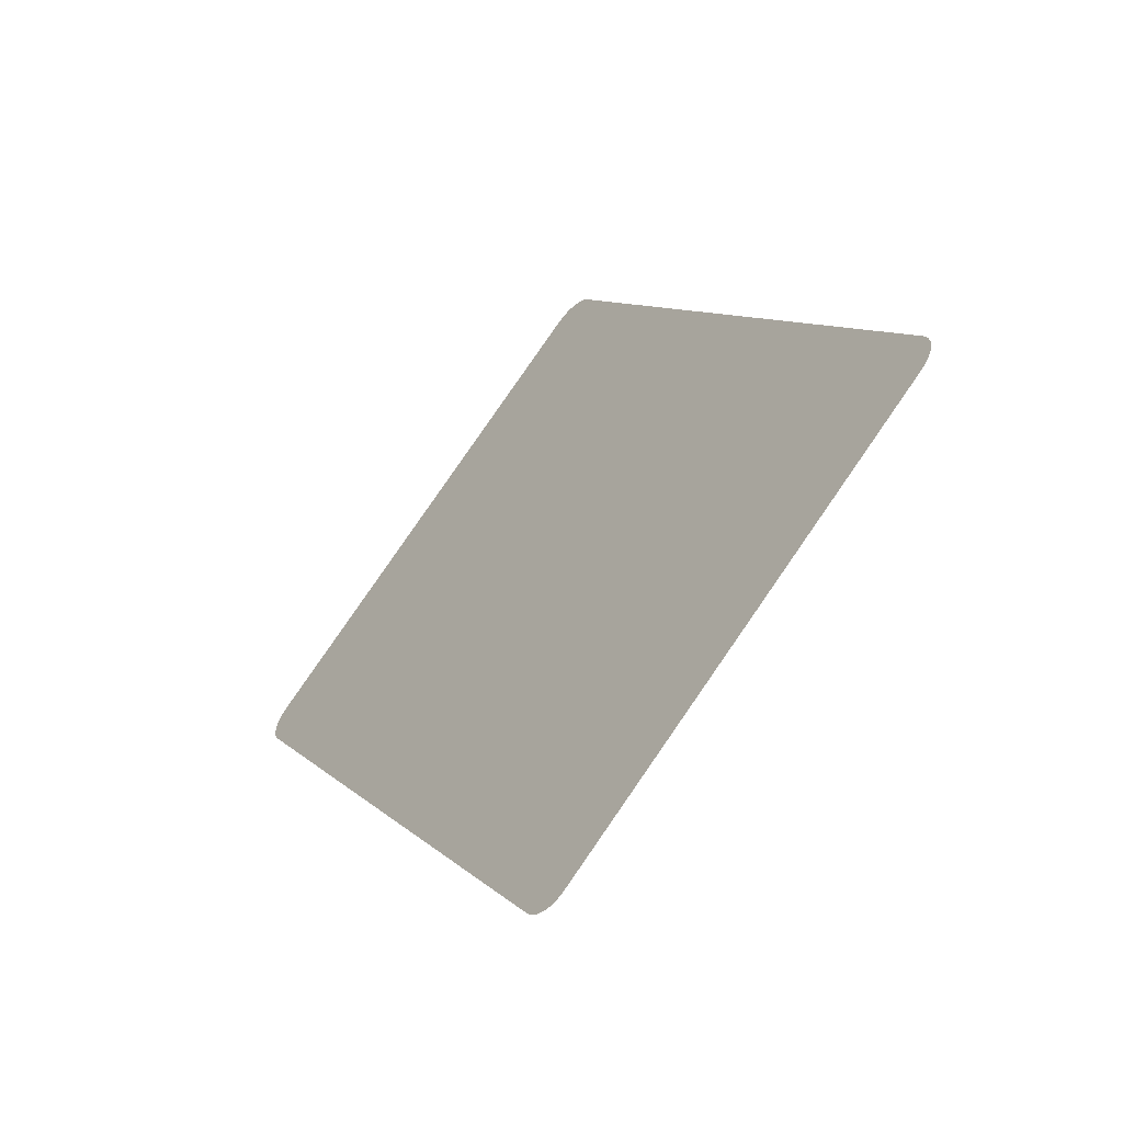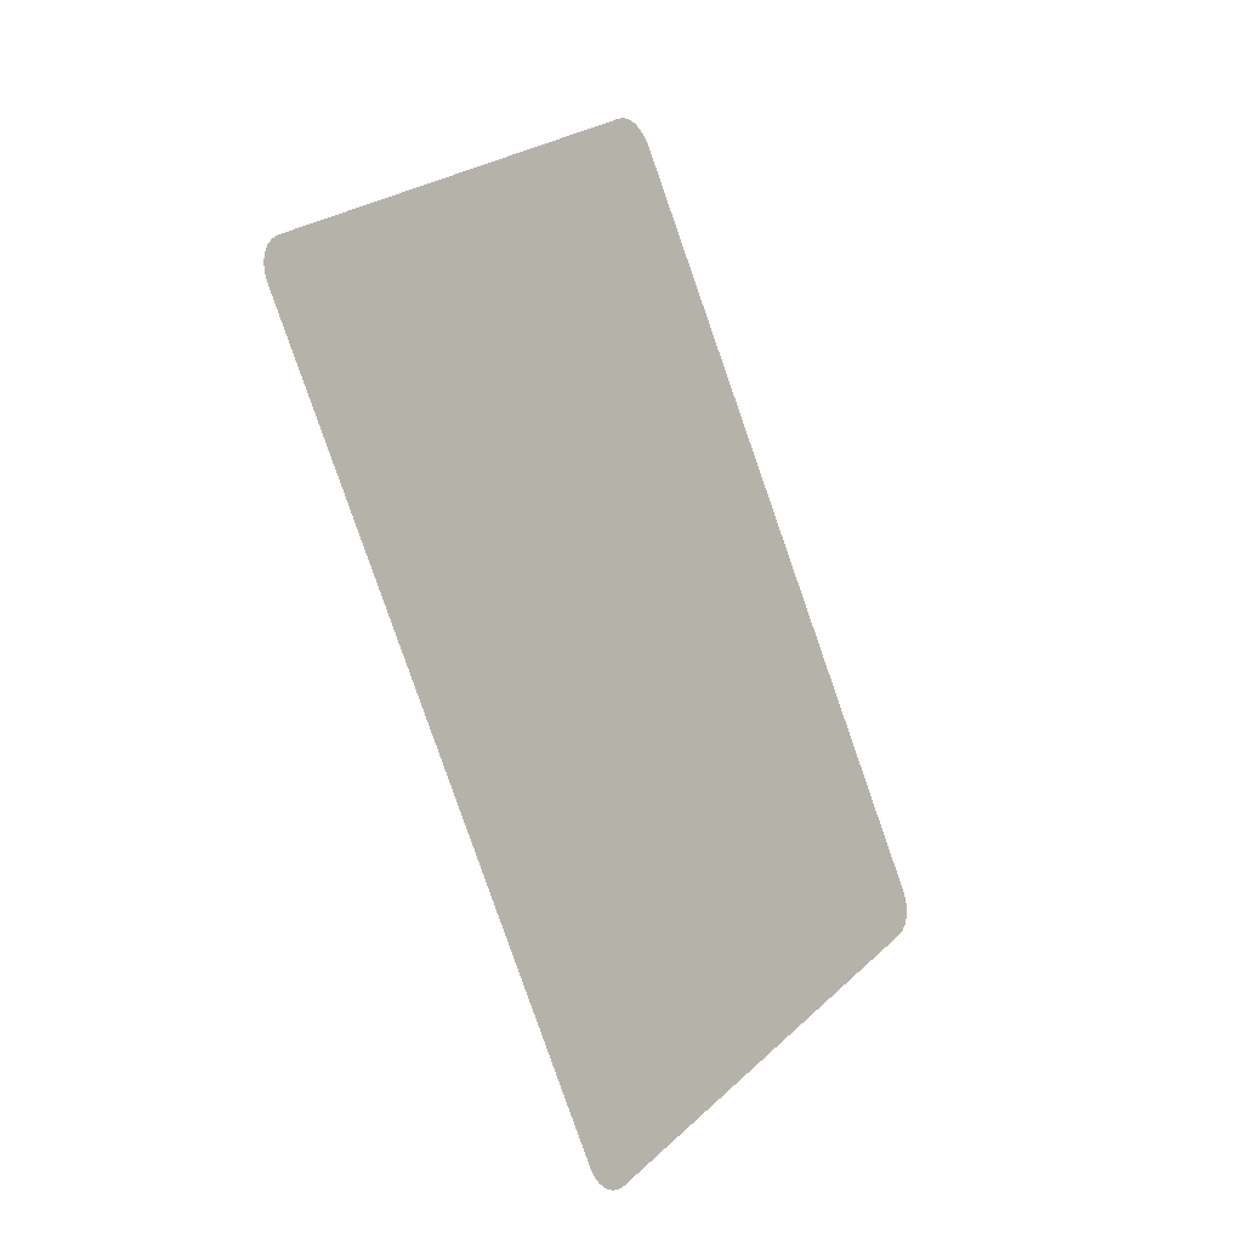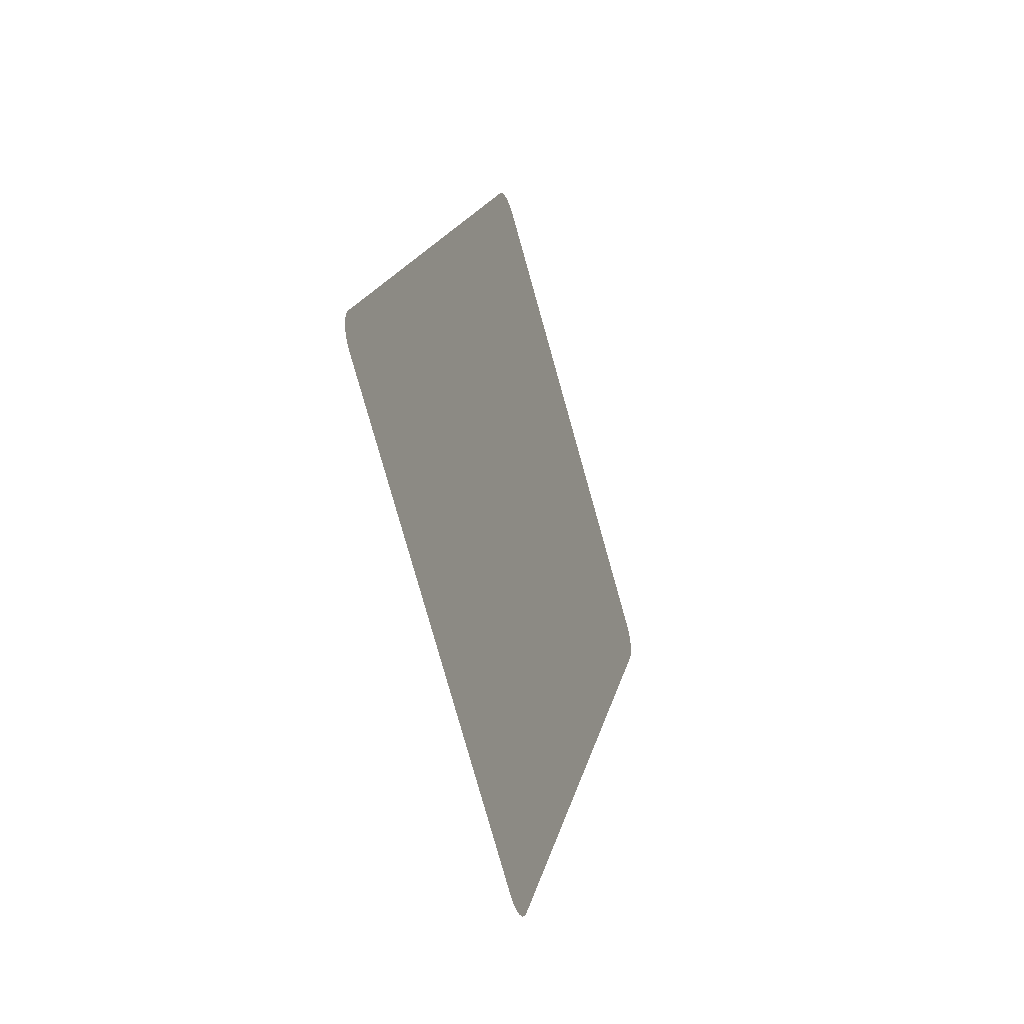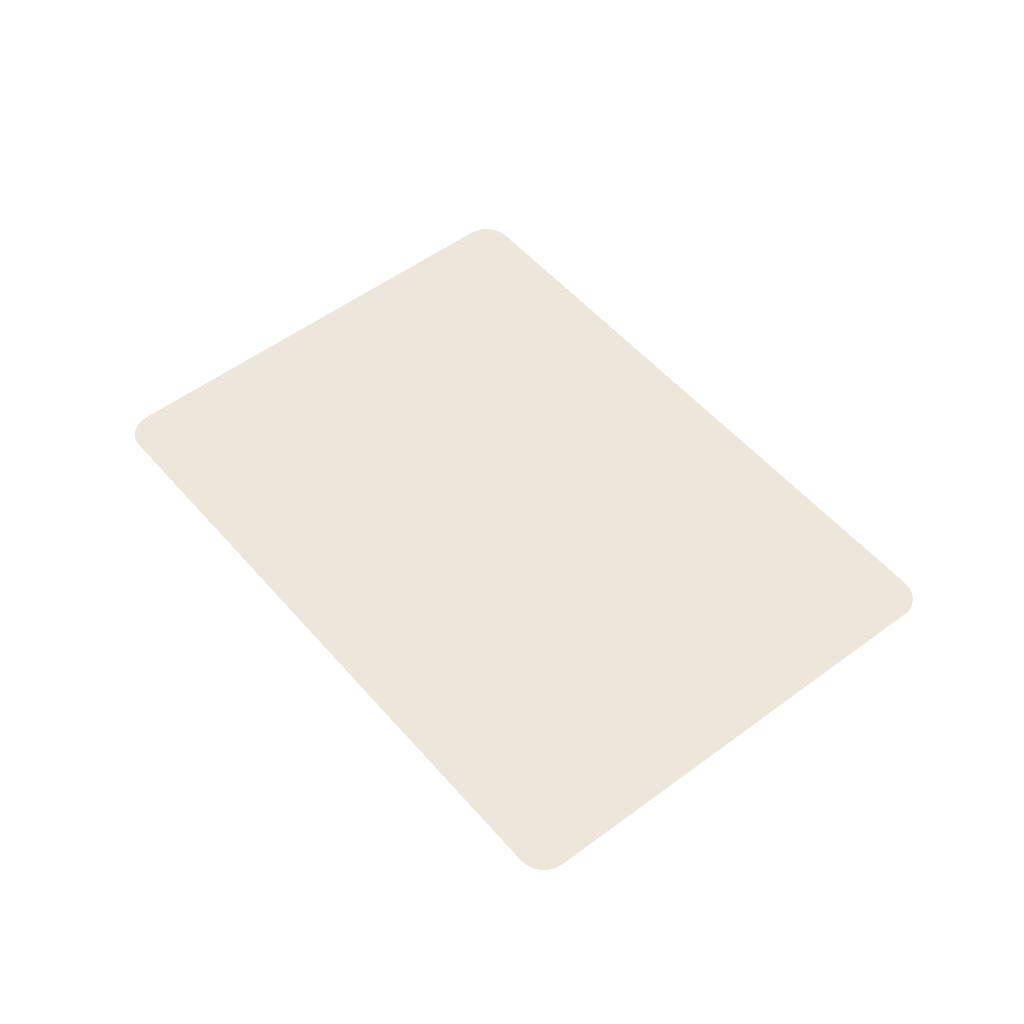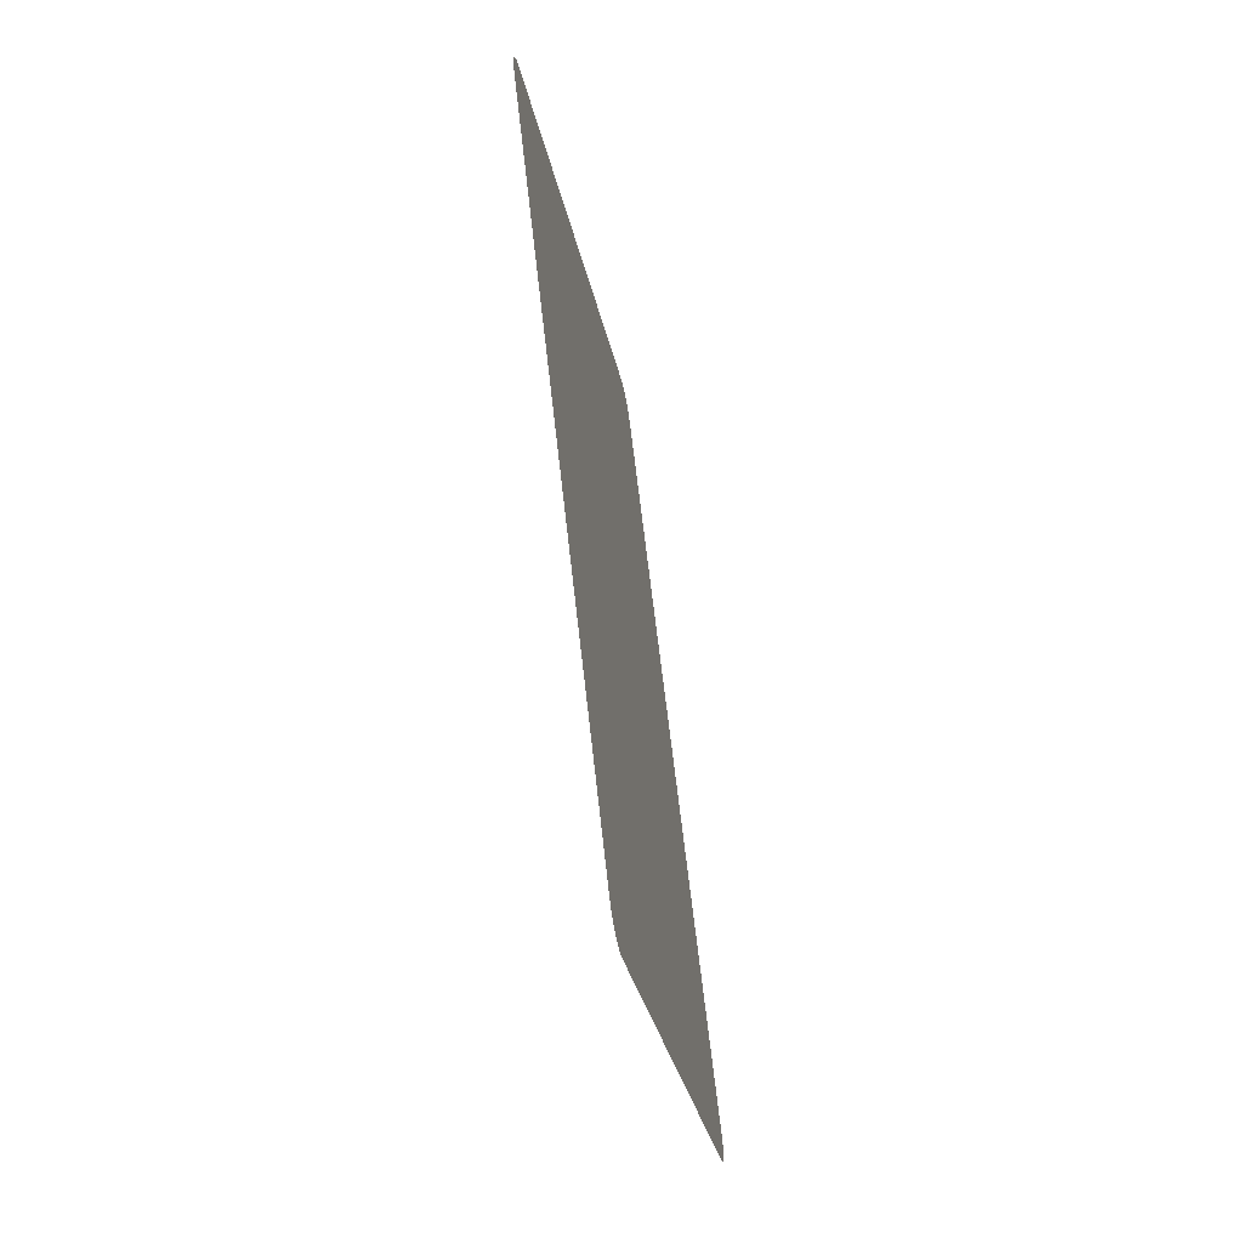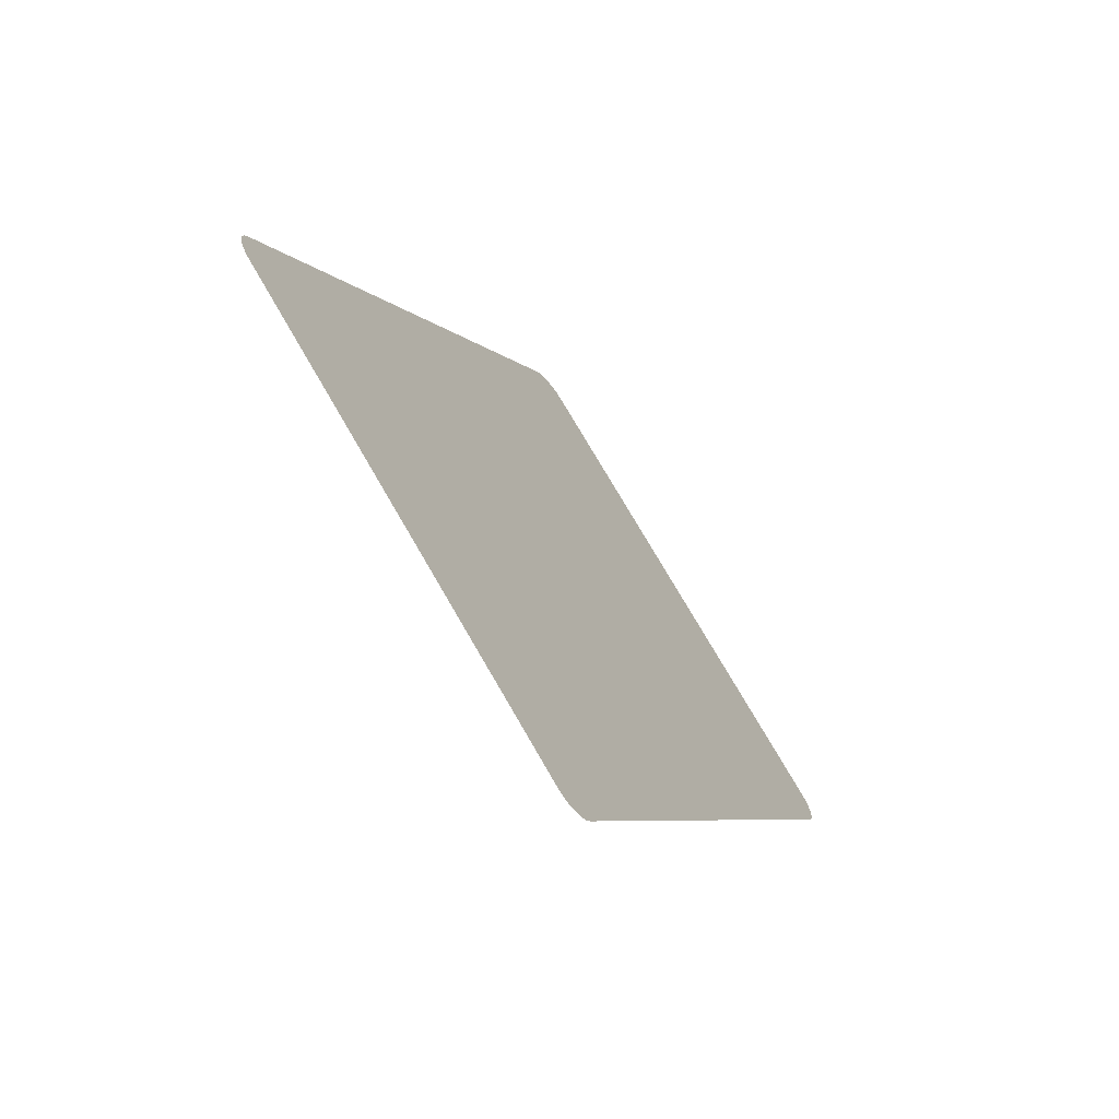
<metadata>
{"format":"obj","ext":"obj","renderer":"f3d","projection":"perspective","resolution":1024,"background":"white","views":[{"elev":-56.4,"azim":-132.7,"up":"+Y"},{"elev":-18.2,"azim":127.1,"up":"+Y"},{"elev":-43.0,"azim":-71.3,"up":"+Y"},{"elev":51.8,"azim":-72.1,"up":"+Z"},{"elev":-60.0,"azim":101.5,"up":"+Y"},{"elev":-67.8,"azim":-53.6,"up":"+Y"}]}
</metadata>
<code>
v 3.109 -0.1575 0.03469
v 3.135 -0.1803 0.03469
v 3.155 -0.2092 0.03469
v 3.167 -0.2423 0.03469
v 3.17 -0.2773 0.03469
v 3.163 -0.3118 0.03469
v 3.148 -0.3435 0.03469
v 1.437 -2.979 0.03469
v 1.414 -3.005 0.03469
v 1.385 -3.025 0.03469
v 1.352 -3.037 0.03469
v 1.317 -3.04 0.03469
v 1.283 -3.033 0.03469
v 1.251 -3.018 0.03469
v -0.5807 -1.829 0.03469
v -0.6074 -1.806 0.03469
v -0.6273 -1.777 0.03469
v -0.639 -1.744 0.03469
v -0.6418 -1.709 0.03469
v -0.6354 -1.674 0.03469
v -0.6202 -1.643 0.03469
v 1.091 0.9924 0.03469
v 1.114 1.019 0.03469
v 1.143 1.039 0.03469
v 1.176 1.051 0.03469
v 1.211 1.053 0.03469
v 1.245 1.047 0.03469
v 1.277 1.032 0.03469
f 2 28 1
f 28 2 27
f 27 2 3
f 27 3 26
f 26 3 4
f 26 4 25
f 25 4 5
f 25 5 24
f 24 5 6
f 24 6 23
f 23 6 7
f 23 7 22
f 22 7 8
f 22 8 21
f 21 8 9
f 21 9 20
f 20 9 10
f 20 10 19
f 19 10 11
f 19 11 18
f 18 11 12
f 18 12 17
f 17 12 13
f 17 13 16
f 16 13 14
f 16 14 15

</code>
